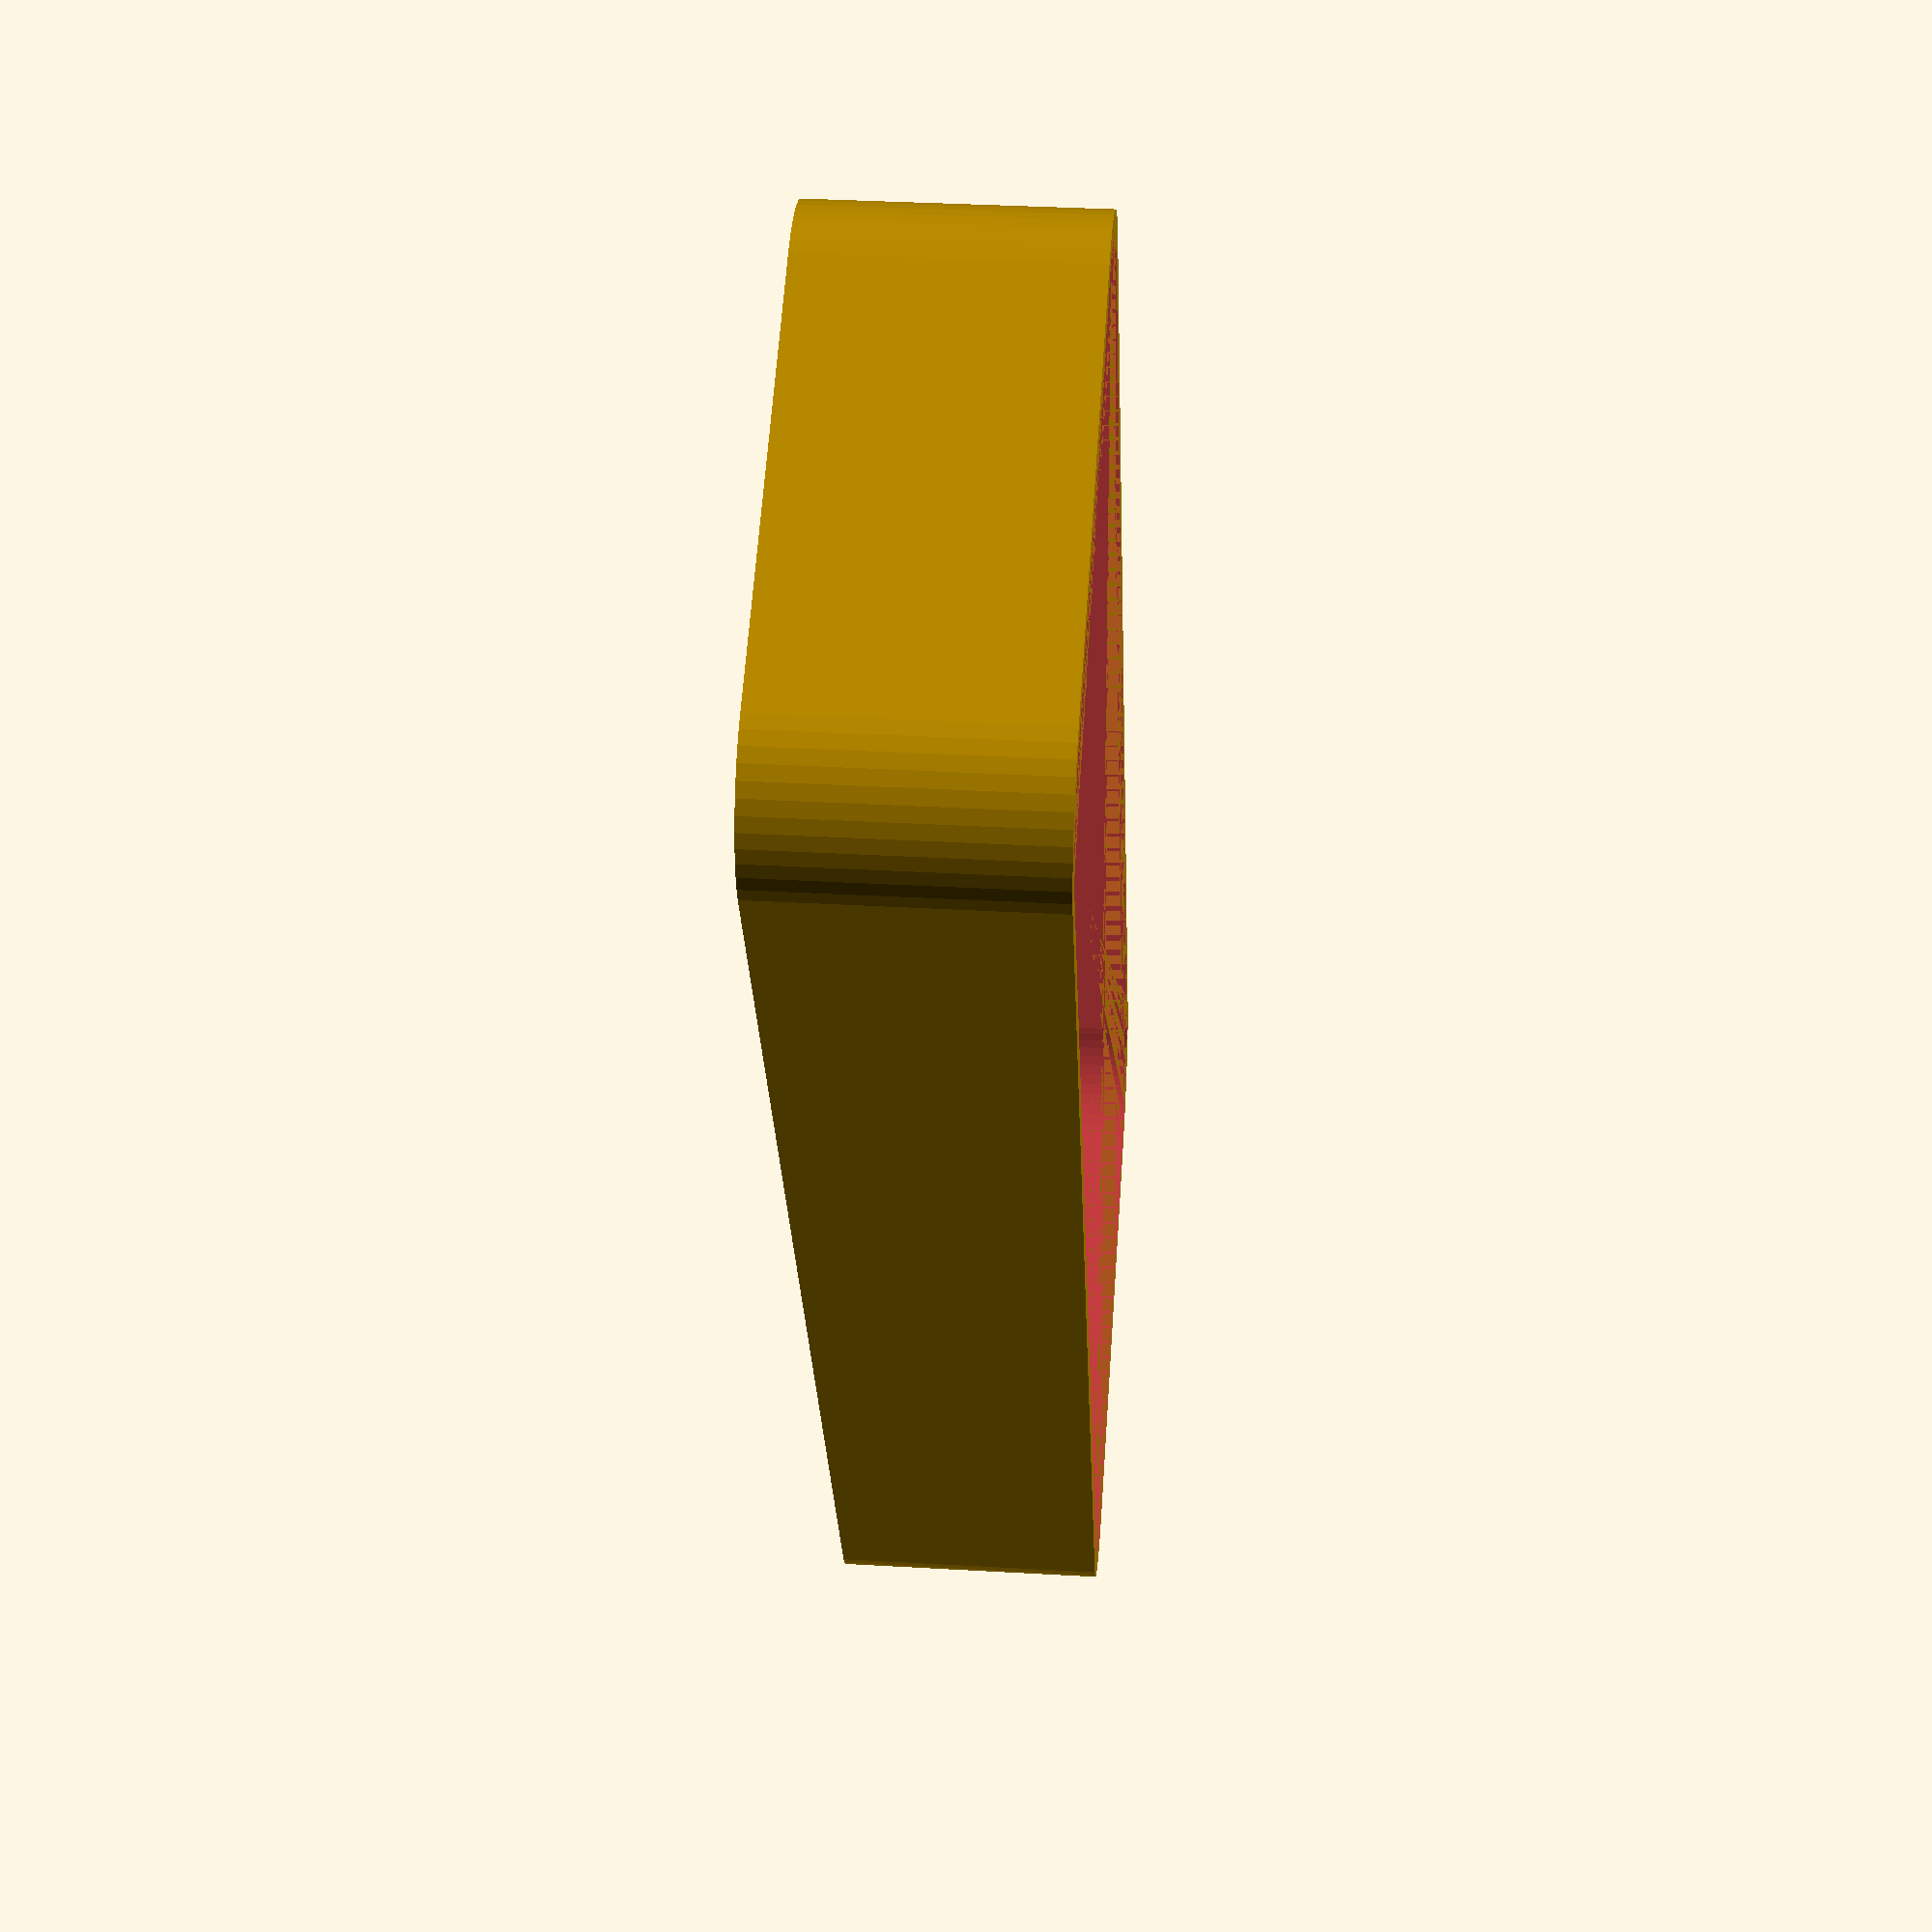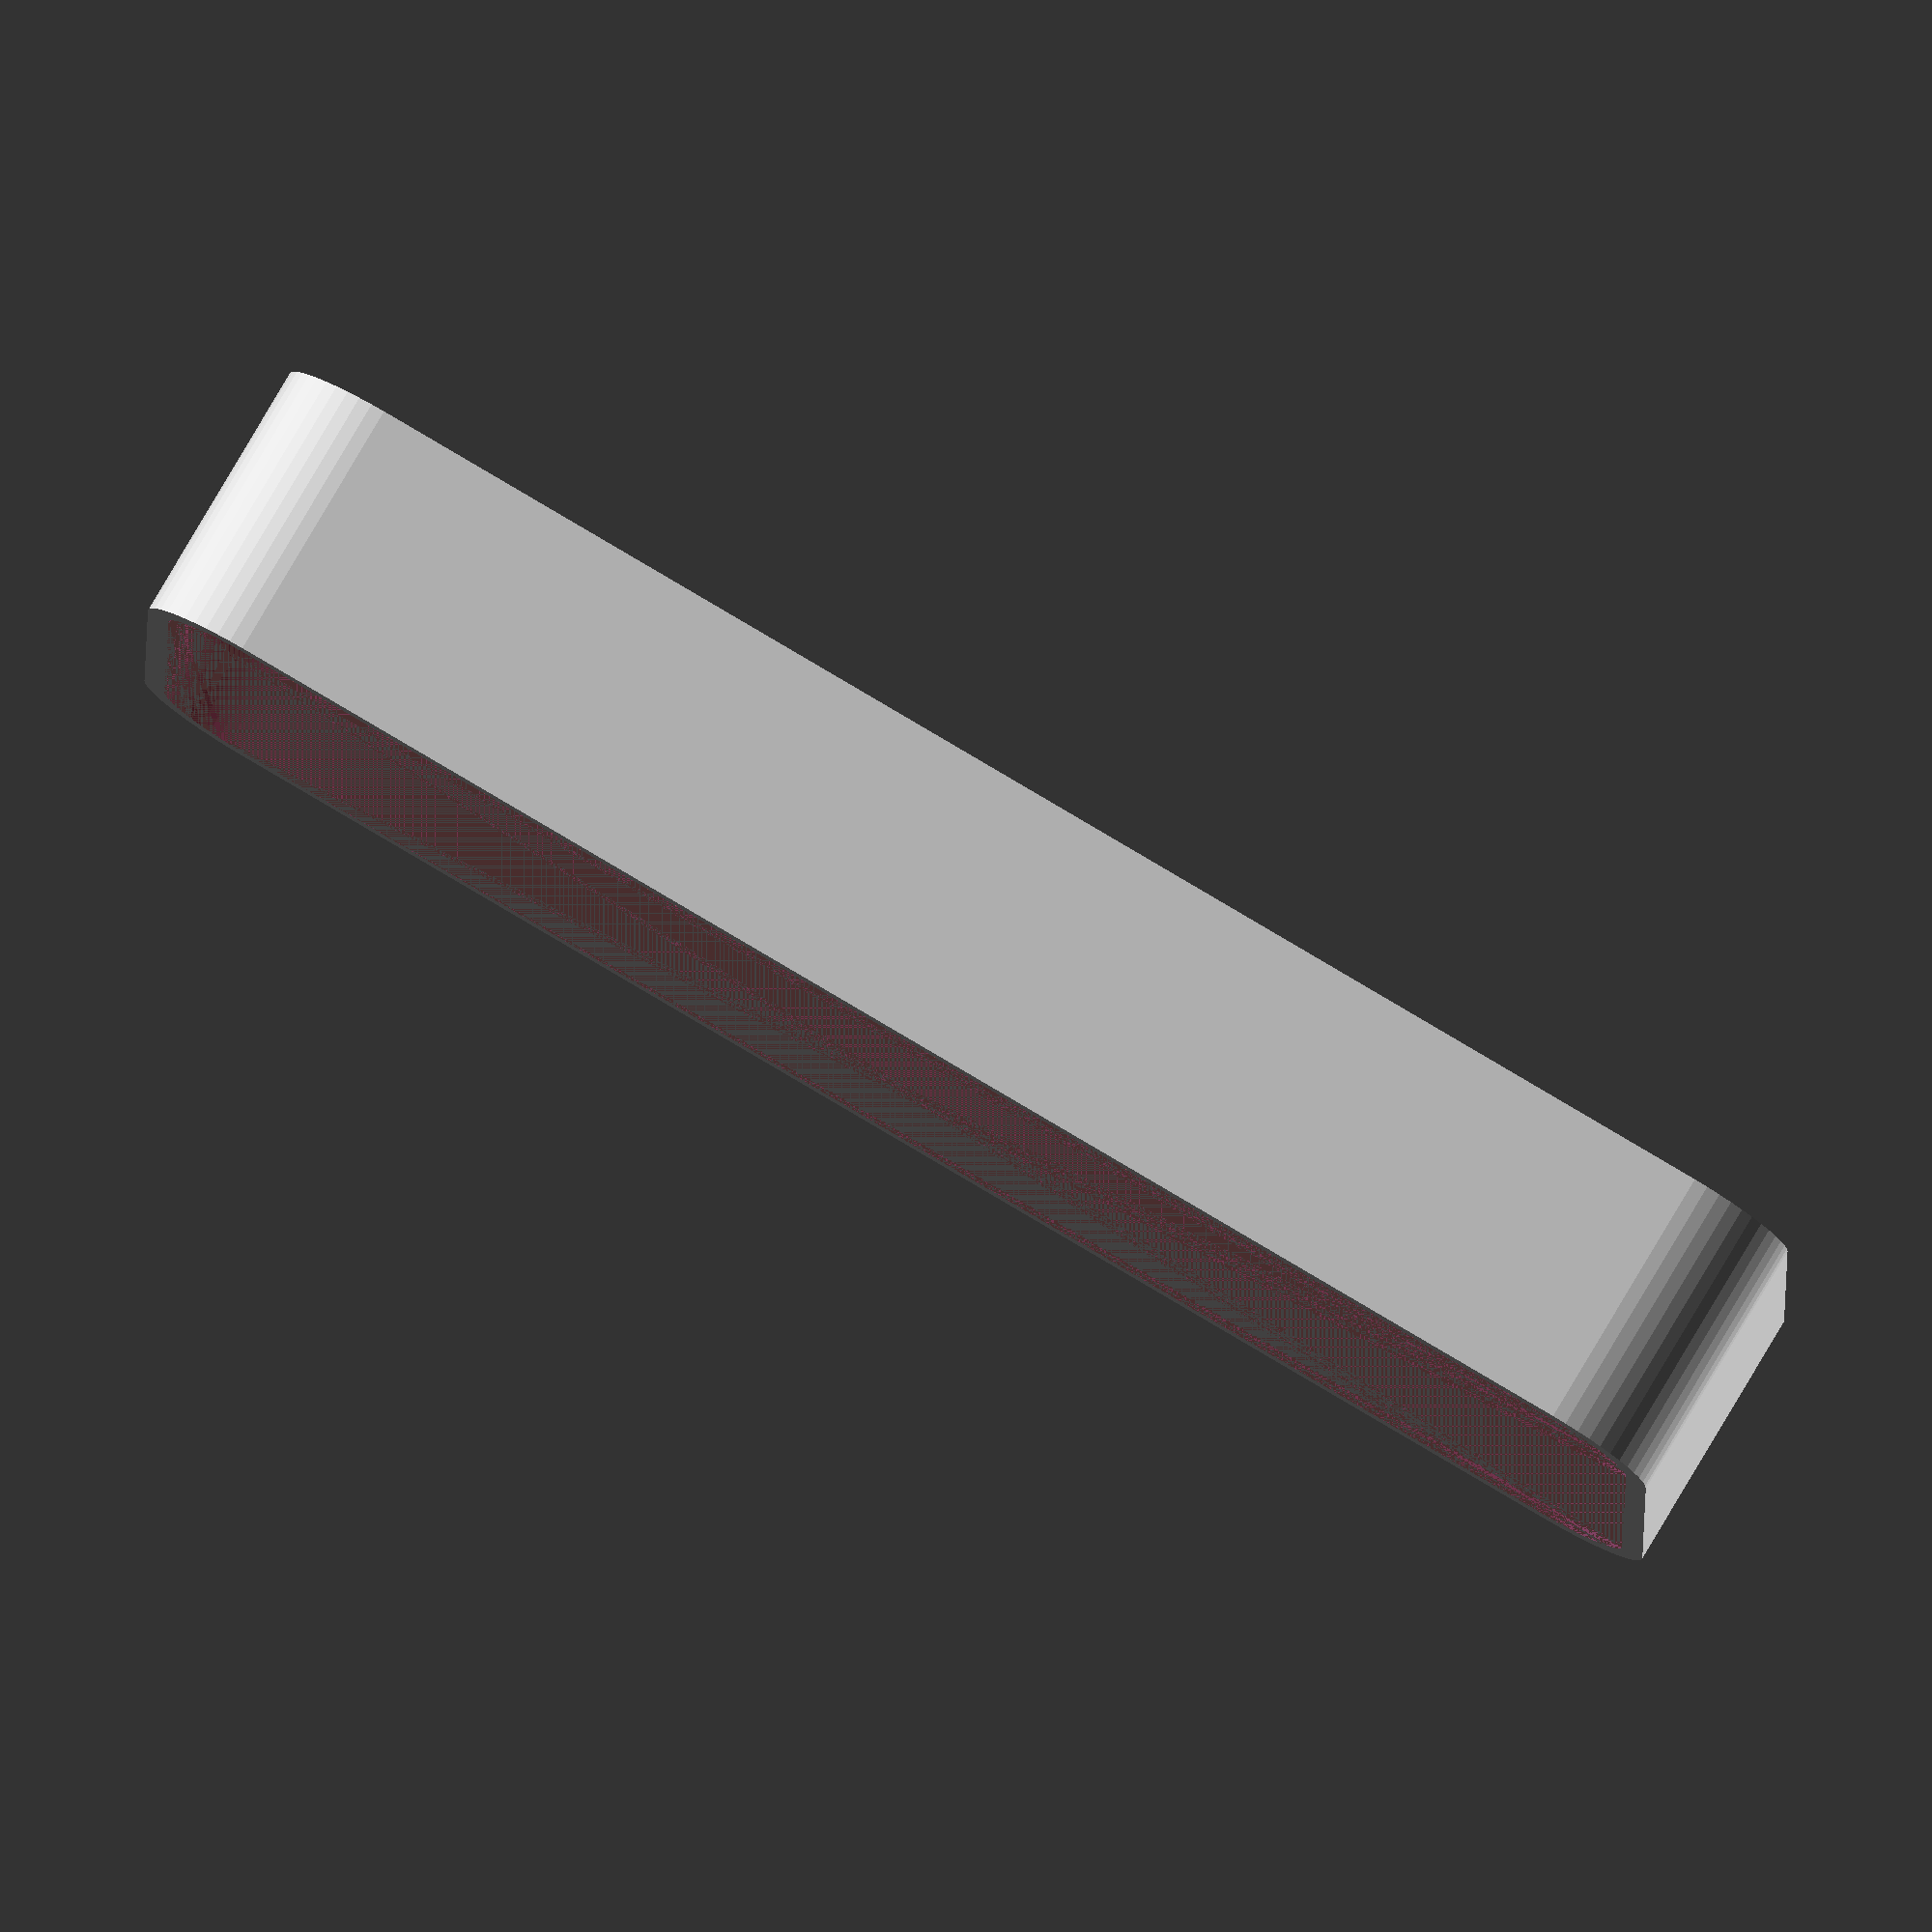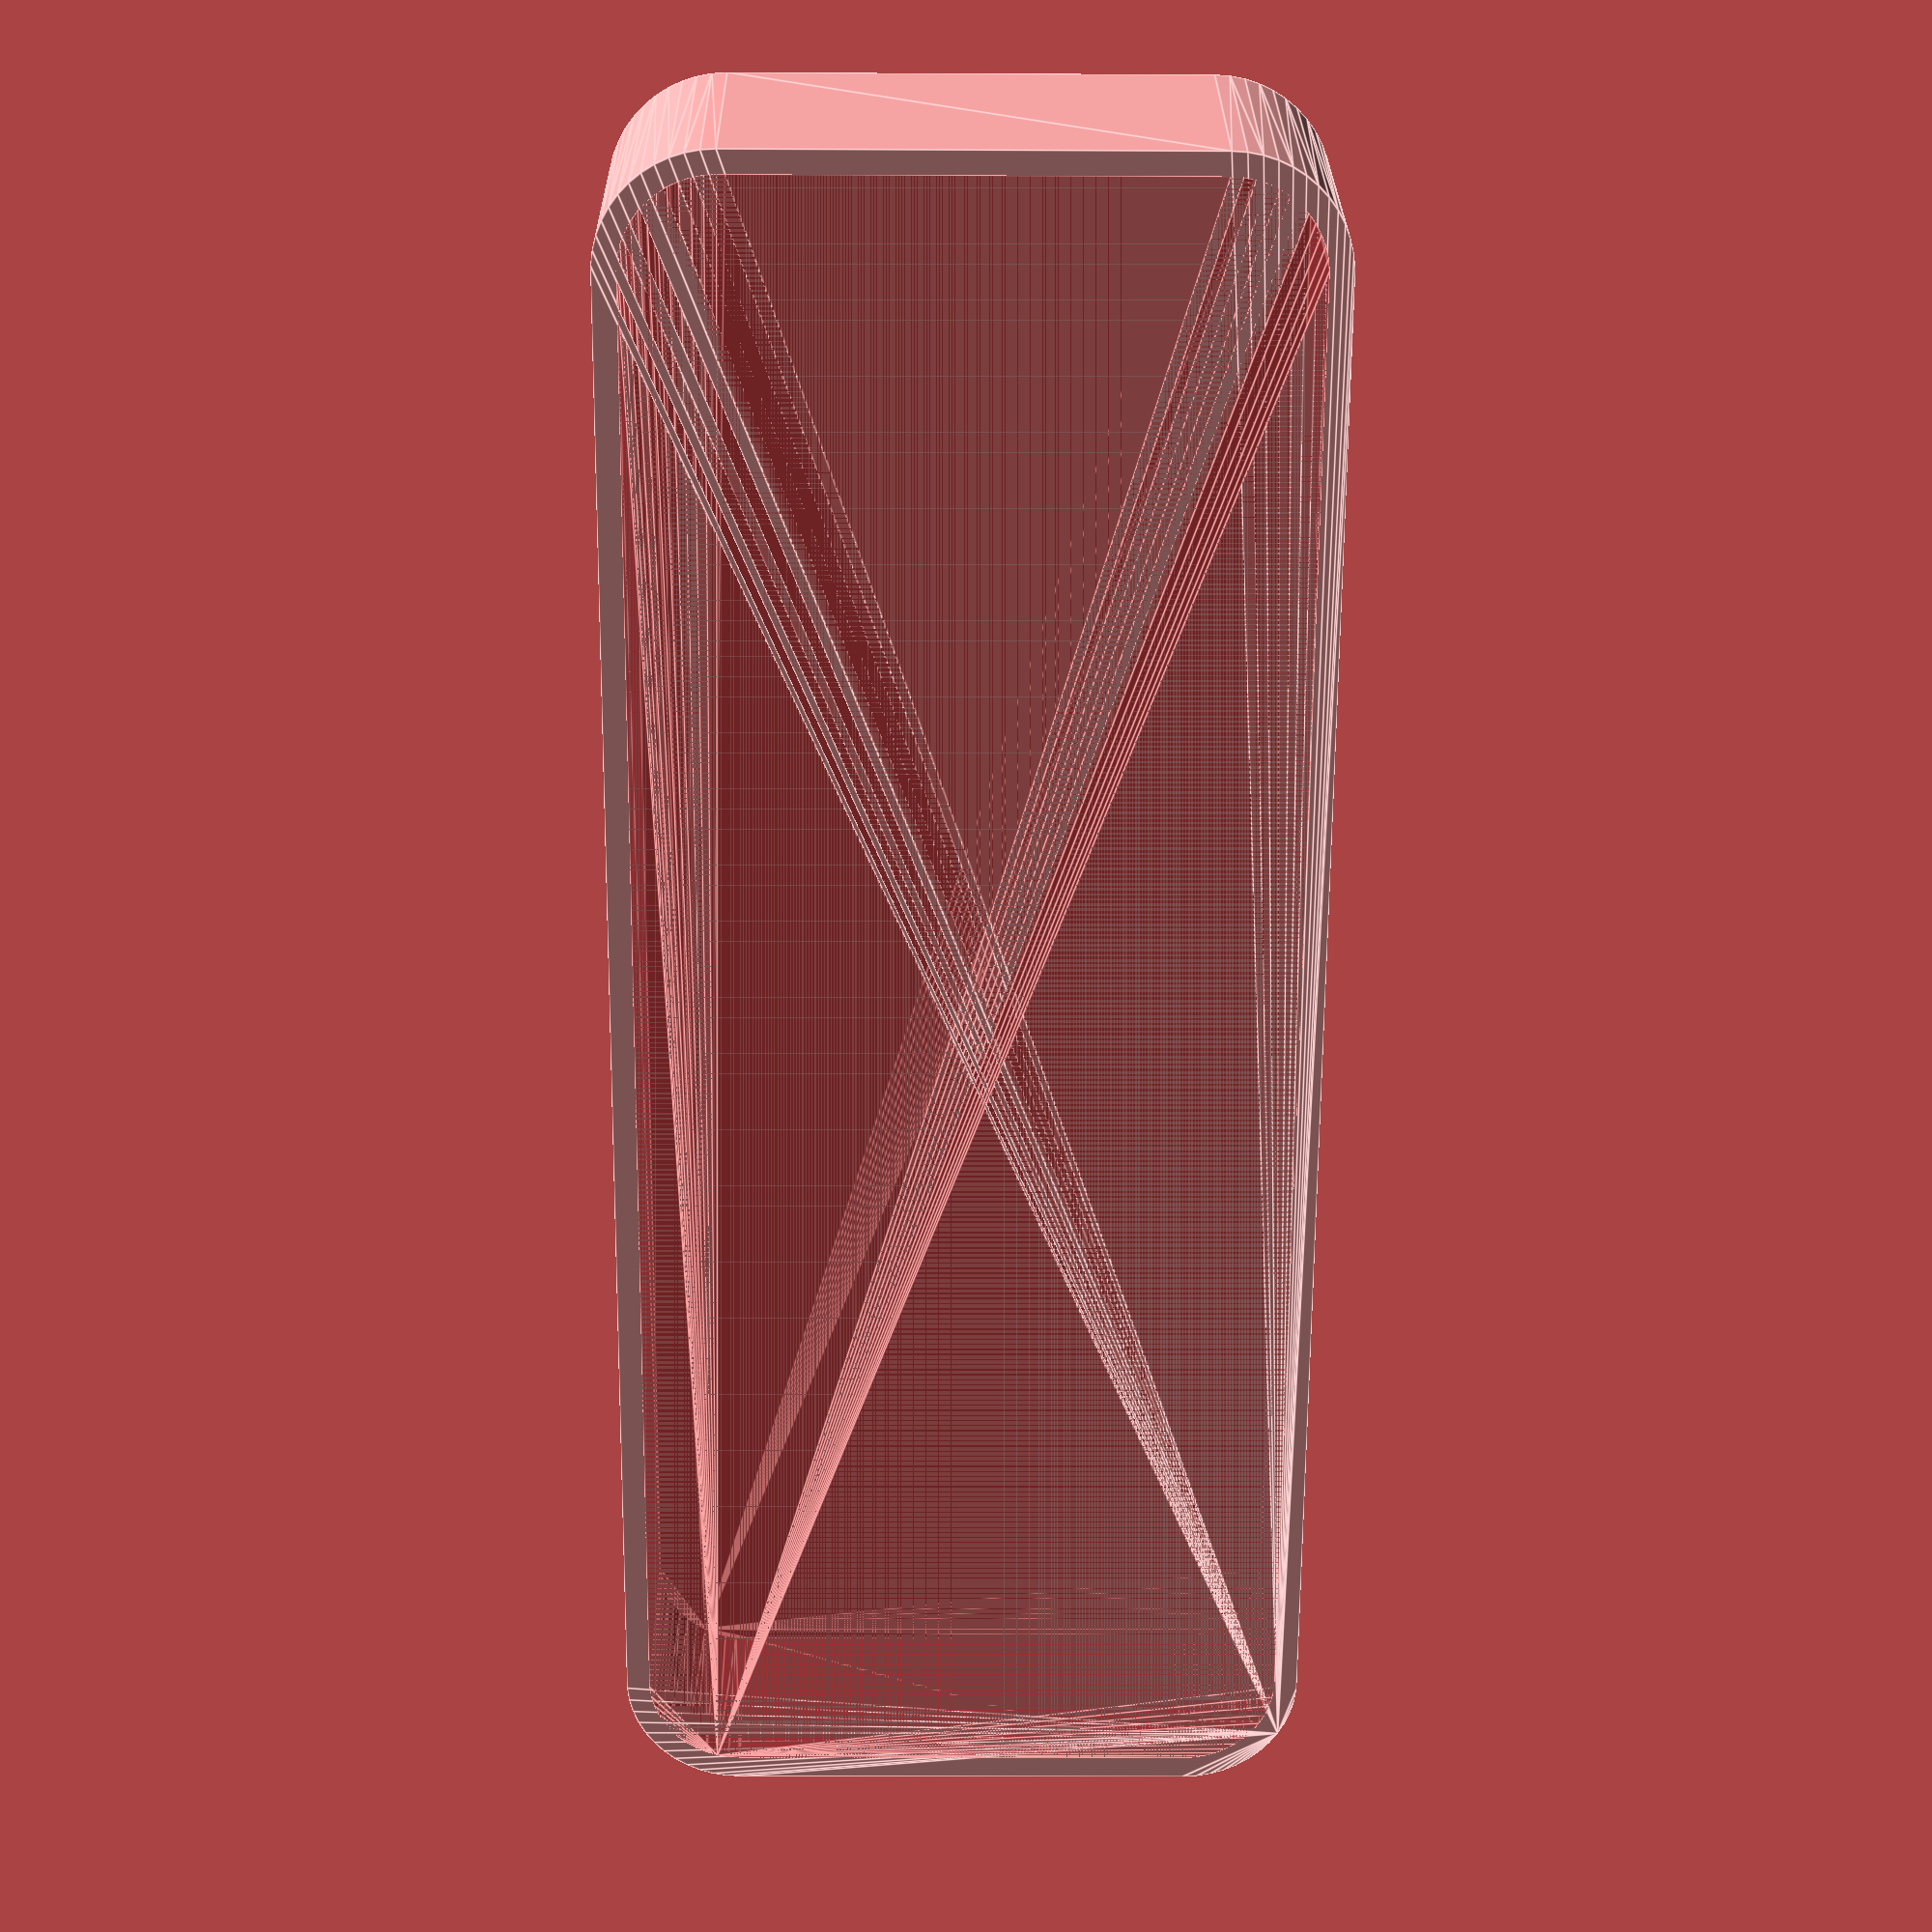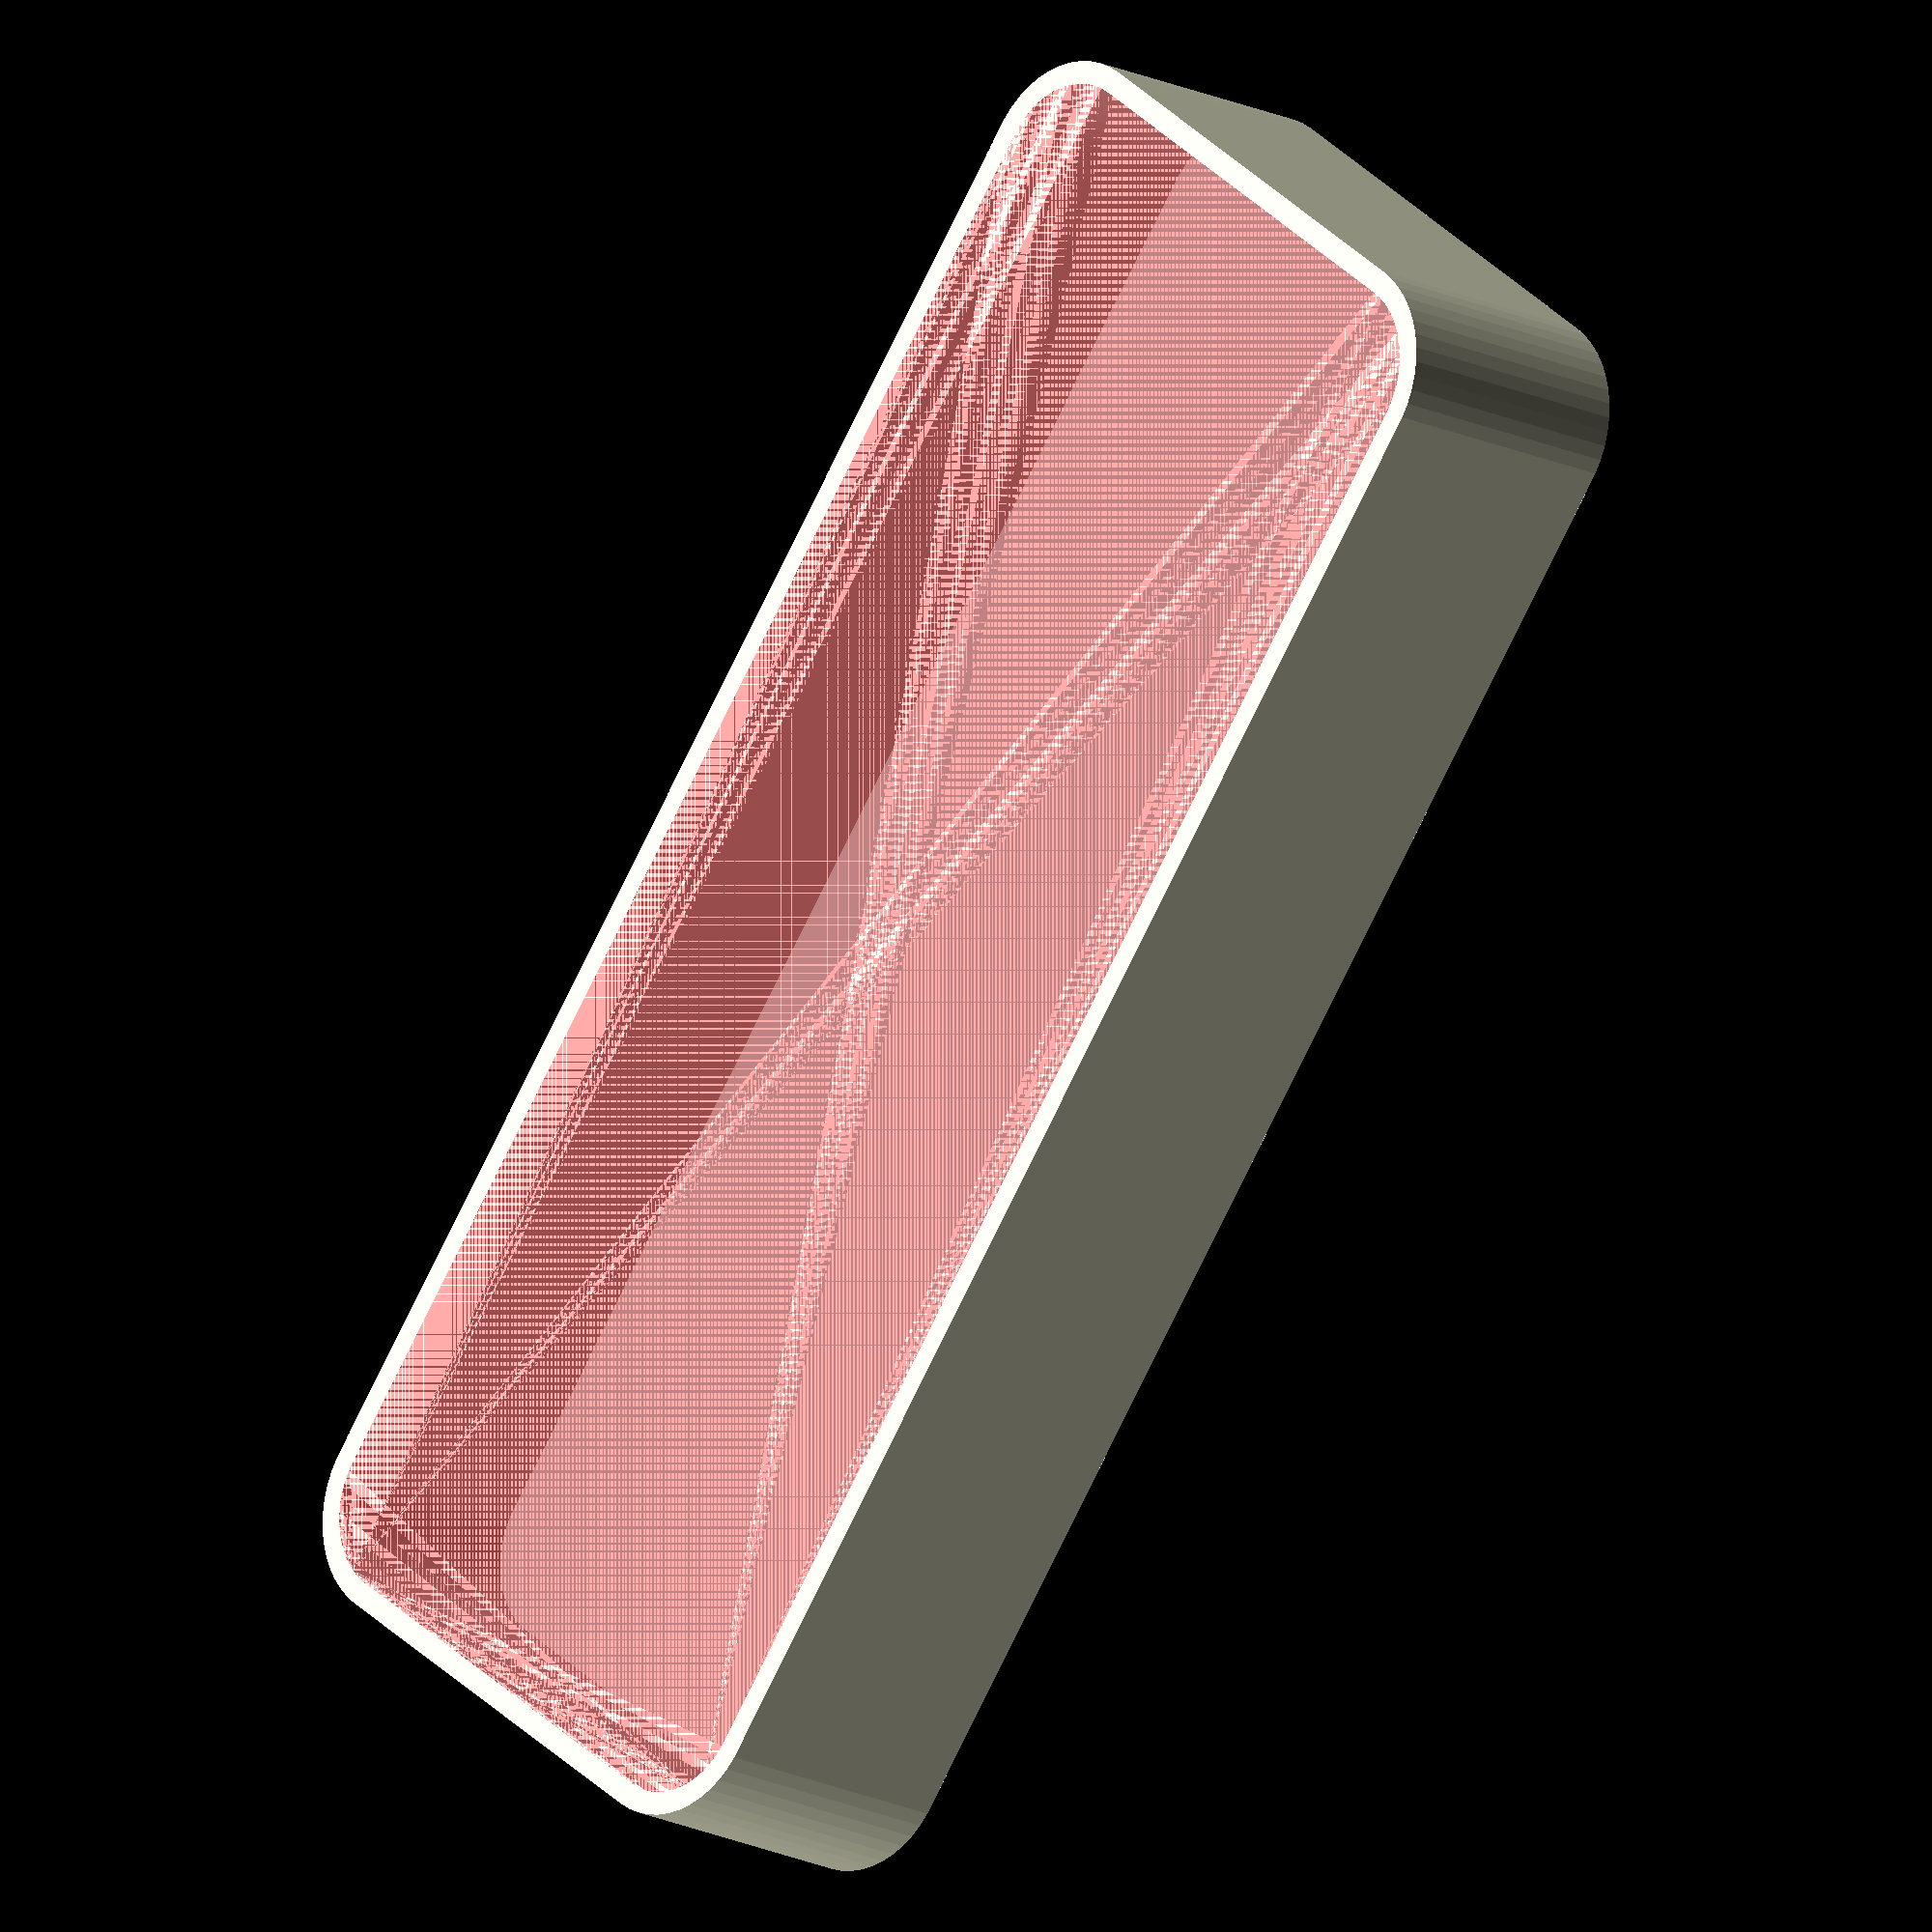
<openscad>
$fn = 50;


difference() {
	union() {
		hull() {
			translate(v = [-32.5000000000, 10.0000000000, 0]) {
				cylinder(h = 12, r = 5);
			}
			translate(v = [32.5000000000, 10.0000000000, 0]) {
				cylinder(h = 12, r = 5);
			}
			translate(v = [-32.5000000000, -10.0000000000, 0]) {
				cylinder(h = 12, r = 5);
			}
			translate(v = [32.5000000000, -10.0000000000, 0]) {
				cylinder(h = 12, r = 5);
			}
		}
	}
	union() {
		translate(v = [0, 0, 2]) {
			#hull() {
				translate(v = [-32.5000000000, 10.0000000000, 0]) {
					cylinder(h = 10, r = 4);
				}
				translate(v = [32.5000000000, 10.0000000000, 0]) {
					cylinder(h = 10, r = 4);
				}
				translate(v = [-32.5000000000, -10.0000000000, 0]) {
					cylinder(h = 10, r = 4);
				}
				translate(v = [32.5000000000, -10.0000000000, 0]) {
					cylinder(h = 10, r = 4);
				}
			}
		}
	}
}
</openscad>
<views>
elev=325.3 azim=242.5 roll=274.4 proj=p view=solid
elev=98.9 azim=0.5 roll=149.4 proj=o view=wireframe
elev=335.5 azim=90.4 roll=359.5 proj=p view=edges
elev=16.3 azim=127.5 roll=43.9 proj=o view=solid
</views>
